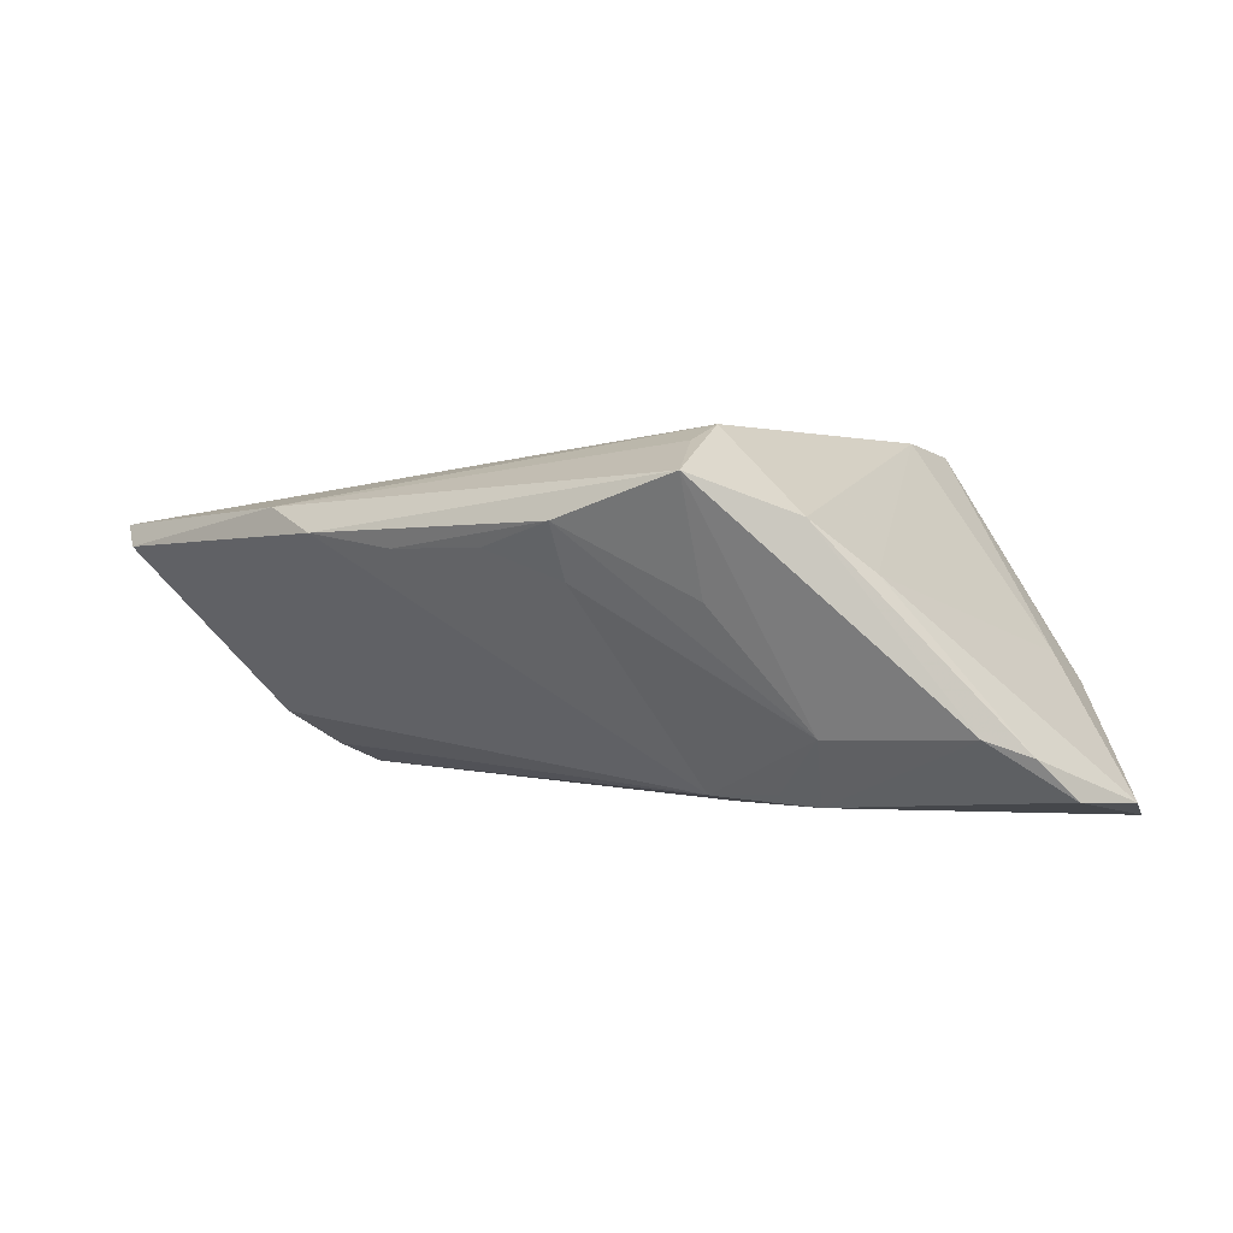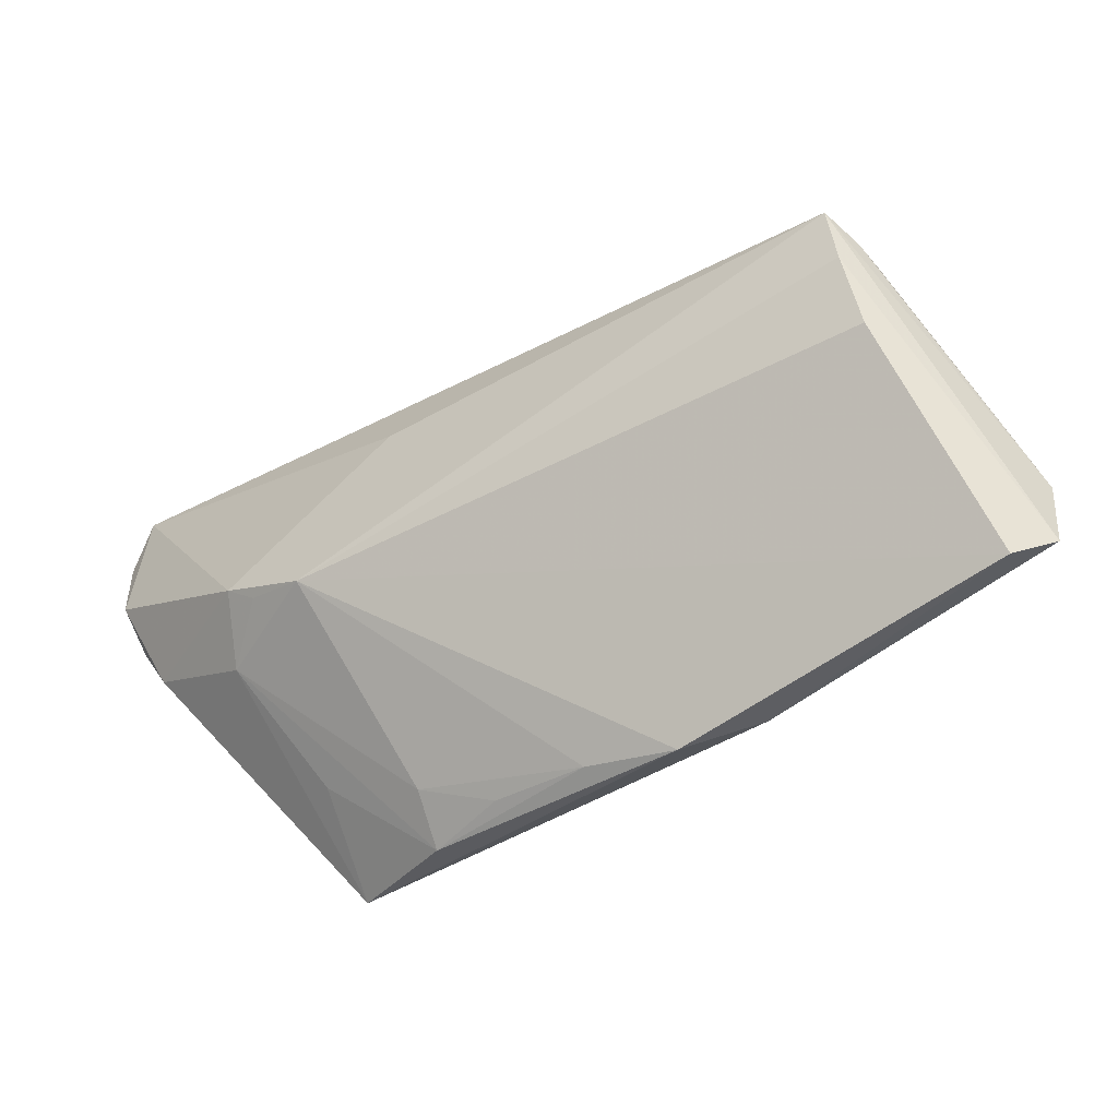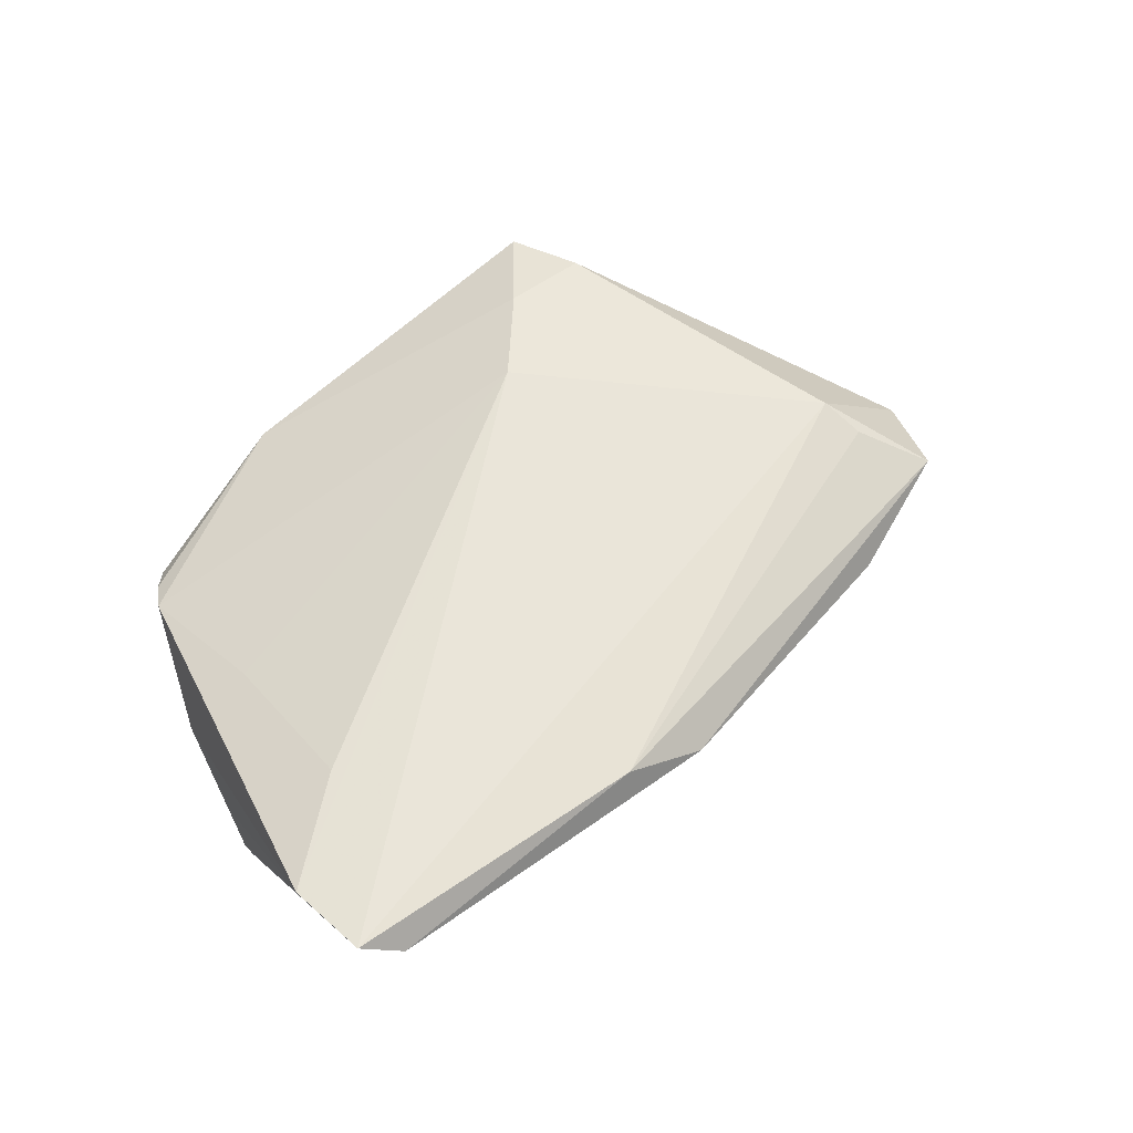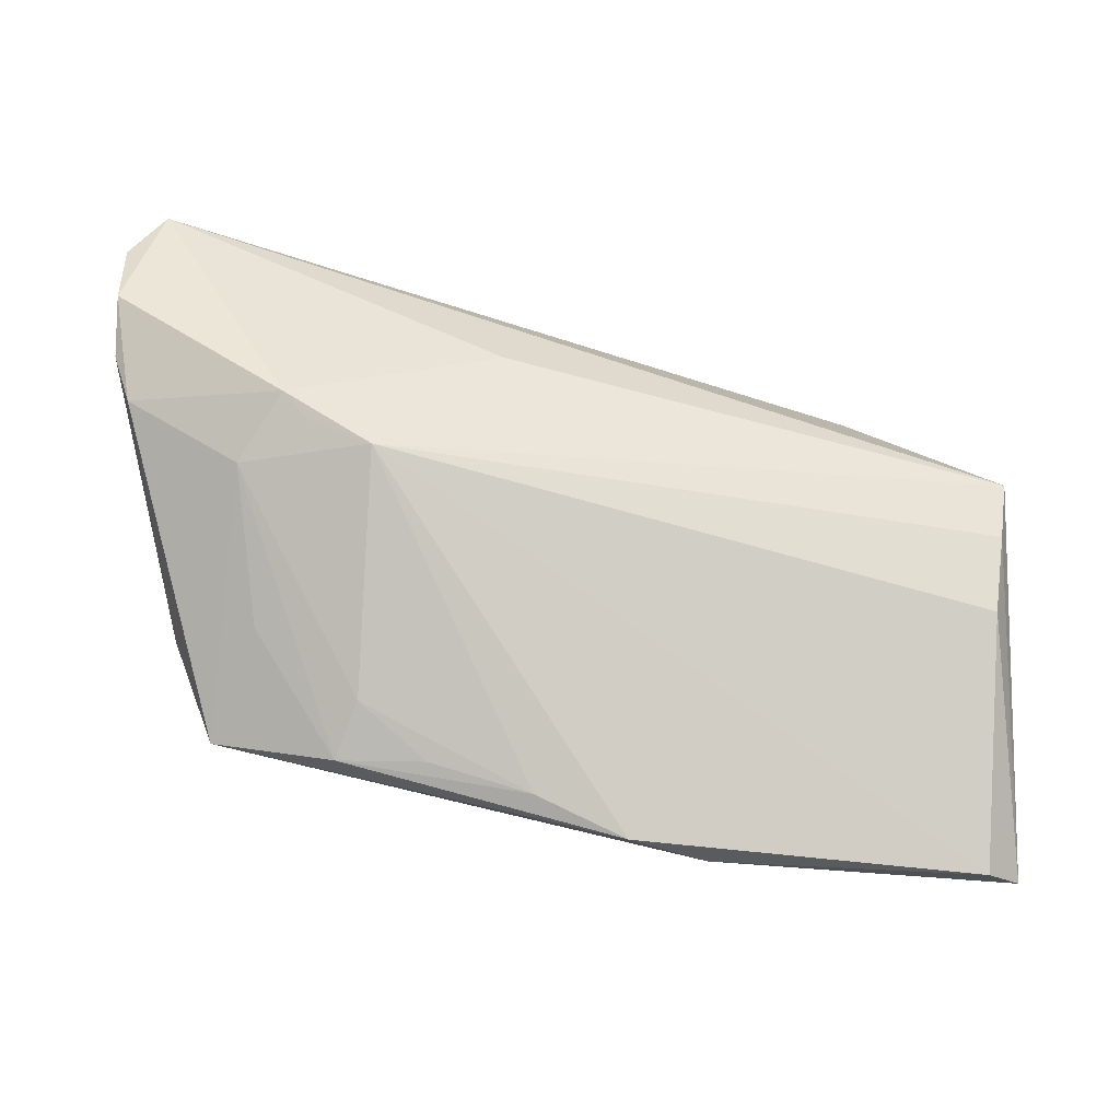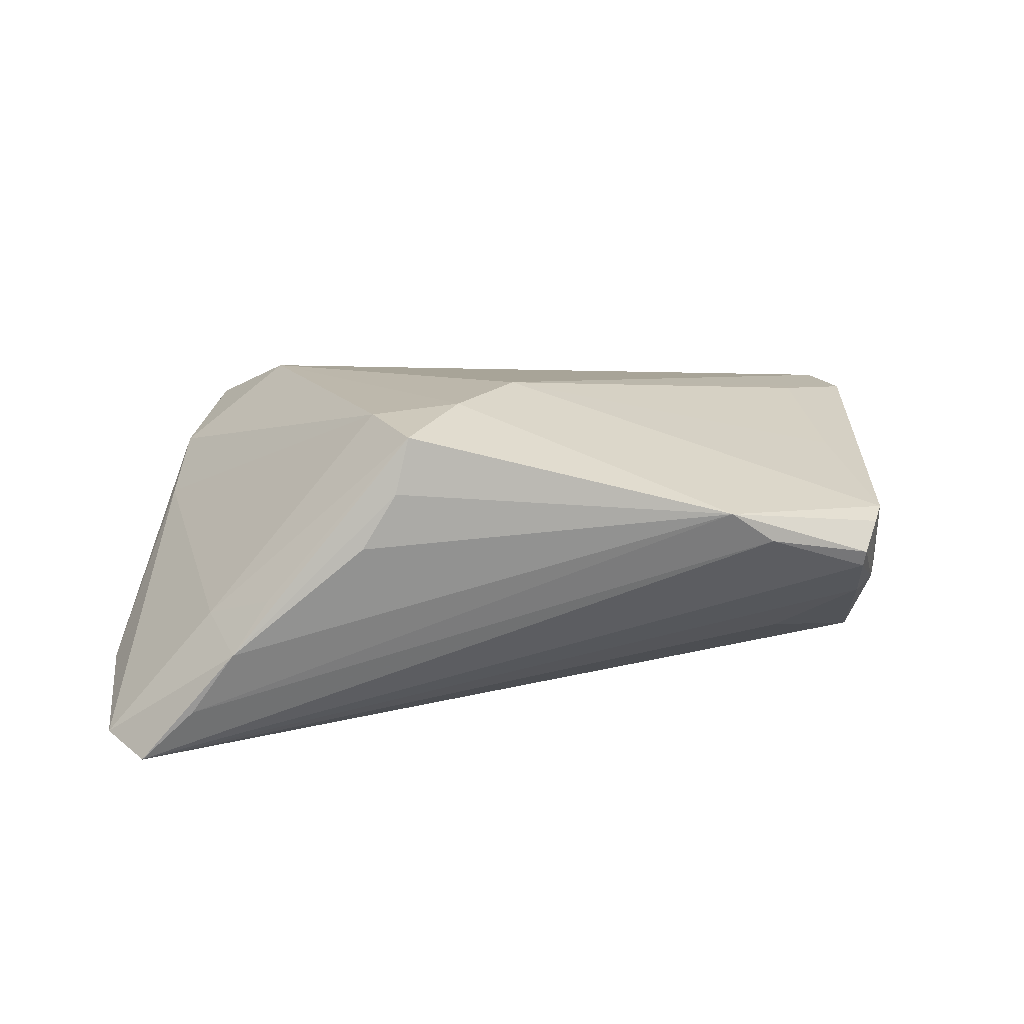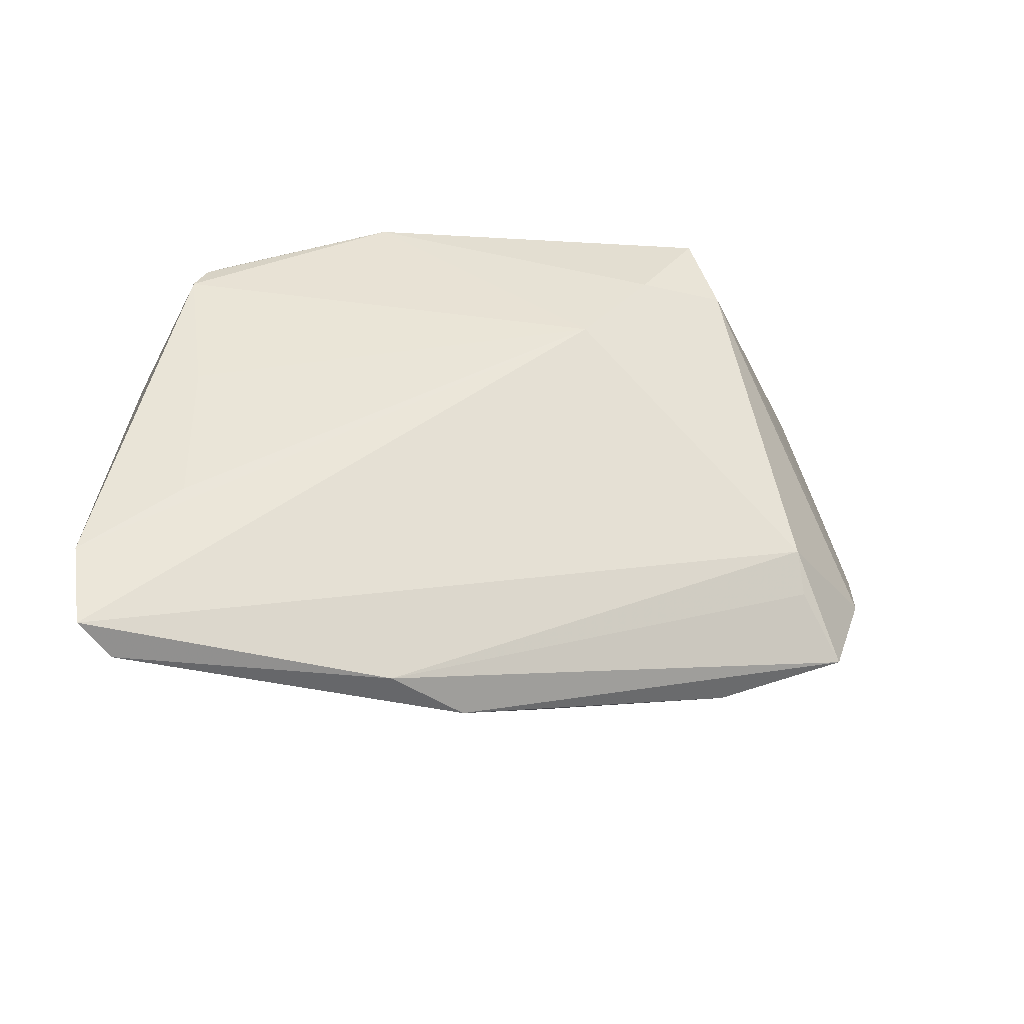
<metadata>
{"format":"obj","ext":"obj","renderer":"f3d","projection":"perspective","resolution":1024,"background":"white","views":[{"elev":-0.1,"azim":50.6,"up":"+Z"},{"elev":-59.1,"azim":-144.4,"up":"+Y"},{"elev":51.2,"azim":-38.3,"up":"+Z"},{"elev":-51.0,"azim":171.0,"up":"+Y"},{"elev":14.5,"azim":169.5,"up":"+Z"},{"elev":-34.1,"azim":-18.6,"up":"+Y"}]}
</metadata>
<code>
v 0.03765 0.03479 -0.0009452
v 0.03622 -0.01806 0.001393
v 0.03982 -0.02444 0.0148
v 0.002814 0.01572 0.02227
v -0.05119 -0.006691 -0.01721
v -0.05108 0.01283 -0.006232
v 0.04231 0.03565 -0.007631
v 0.05734 0.01 -0.01505
v 0.02529 -0.007609 -0.01987
v -0.009505 -0.03777 0.009518
v -0.04673 -0.01555 0.01389
v -0.03476 0.01764 -0.01367
v 0.02505 -0.02981 0.009988
v -0.05312 -0.001142 -0.01478
v 0.02587 0.03777 0.005986
v 0.04472 0.02786 -0.004159
v 0.05418 0.03163 -0.02227
v -0.05058 -0.01533 -0.01259
v -0.028 0.03616 0.003936
v 0.04758 0.03369 -0.01556
v 0.05813 0.01609 -0.01988
v -0.04468 0.02339 -0.007309
v -0.0453 0.02765 0.003657
v 0.03366 -0.0175 0.01854
v -0.05839 -0.02539 0.0119
v 0.02324 -0.02614 0.003554
v 0.05839 0.02552 -0.02033
v -0.05179 0.0001376 -0.0199
v -0.0426 0.03171 0.0005223
v 0.01047 0.01012 -0.02227
v -0.0469 0.02273 -0.005607
v 0.0484 -0.004435 0.004315
v 0.03635 -0.0009101 -0.02095
v 0.02165 0.03777 0.01284
v 0.0549 0.004102 -0.01296
v -0.04242 0.03105 -0.001548
v 0.01195 0.02637 0.02175
v -0.05706 -0.03546 0.01201
v 0.04575 -0.01234 0.01016
v -0.02187 0.03777 0.008292
v 0.02316 0.02727 0.02093
v 0.03293 -0.004001 -0.01953
v -0.05234 -0.03753 0.009015
v 0.04065 -0.00573 -0.01319
v -0.04718 0.02412 0.004785
v -0.01953 -0.03655 0.0129
v 0.03224 -0.01246 0.02061
v 0.001884 -0.03418 0.007503
v 0.01986 0.03684 0.01979
v -0.04588 0.005115 0.009569
v 0.01444 -0.03099 0.007381
v -0.05306 0.00154 -0.009511
f 18 9 43
f 43 9 10
f 9 18 5
f 3 44 35
f 35 21 8
f 2 44 3
f 46 10 3
f 43 10 46
f 40 45 4
f 40 20 19
f 19 20 17
f 21 35 33
f 33 17 21
f 33 35 44
f 9 30 33
f 30 17 33
f 44 2 13
f 3 10 13
f 13 2 3
f 3 47 24
f 24 46 3
f 47 46 24
f 14 25 52
f 38 5 18
f 38 18 43
f 43 46 38
f 4 25 38
f 38 46 47
f 38 47 4
f 11 25 4
f 14 52 6
f 6 25 45
f 6 52 25
f 29 40 19
f 37 40 4
f 49 40 37
f 37 41 49
f 4 47 37
f 47 41 37
f 39 35 8
f 3 35 39
f 39 47 3
f 39 41 47
f 42 44 9
f 9 33 42
f 42 33 44
f 9 44 26
f 44 13 26
f 45 25 50
f 25 11 50
f 4 45 50
f 50 11 4
f 45 40 23
f 40 29 23
f 19 17 36
f 36 29 19
f 36 17 22
f 28 30 9
f 9 5 28
f 28 17 30
f 5 38 28
f 28 25 14
f 28 38 25
f 14 6 28
f 7 17 20
f 20 40 7
f 40 15 7
f 34 40 49
f 34 15 40
f 49 7 34
f 34 7 15
f 49 41 16
f 48 13 10
f 48 10 9
f 9 26 48
f 31 23 29
f 29 36 31
f 31 6 45
f 45 23 31
f 31 36 22
f 22 28 31
f 31 28 6
f 22 17 12
f 12 28 22
f 17 28 12
f 41 39 32
f 32 16 41
f 32 39 8
f 1 7 49
f 49 16 1
f 1 16 7
f 51 26 13
f 13 48 51
f 51 48 26
f 27 32 8
f 16 32 27
f 8 21 27
f 21 17 27
f 17 7 27
f 7 16 27

</code>
